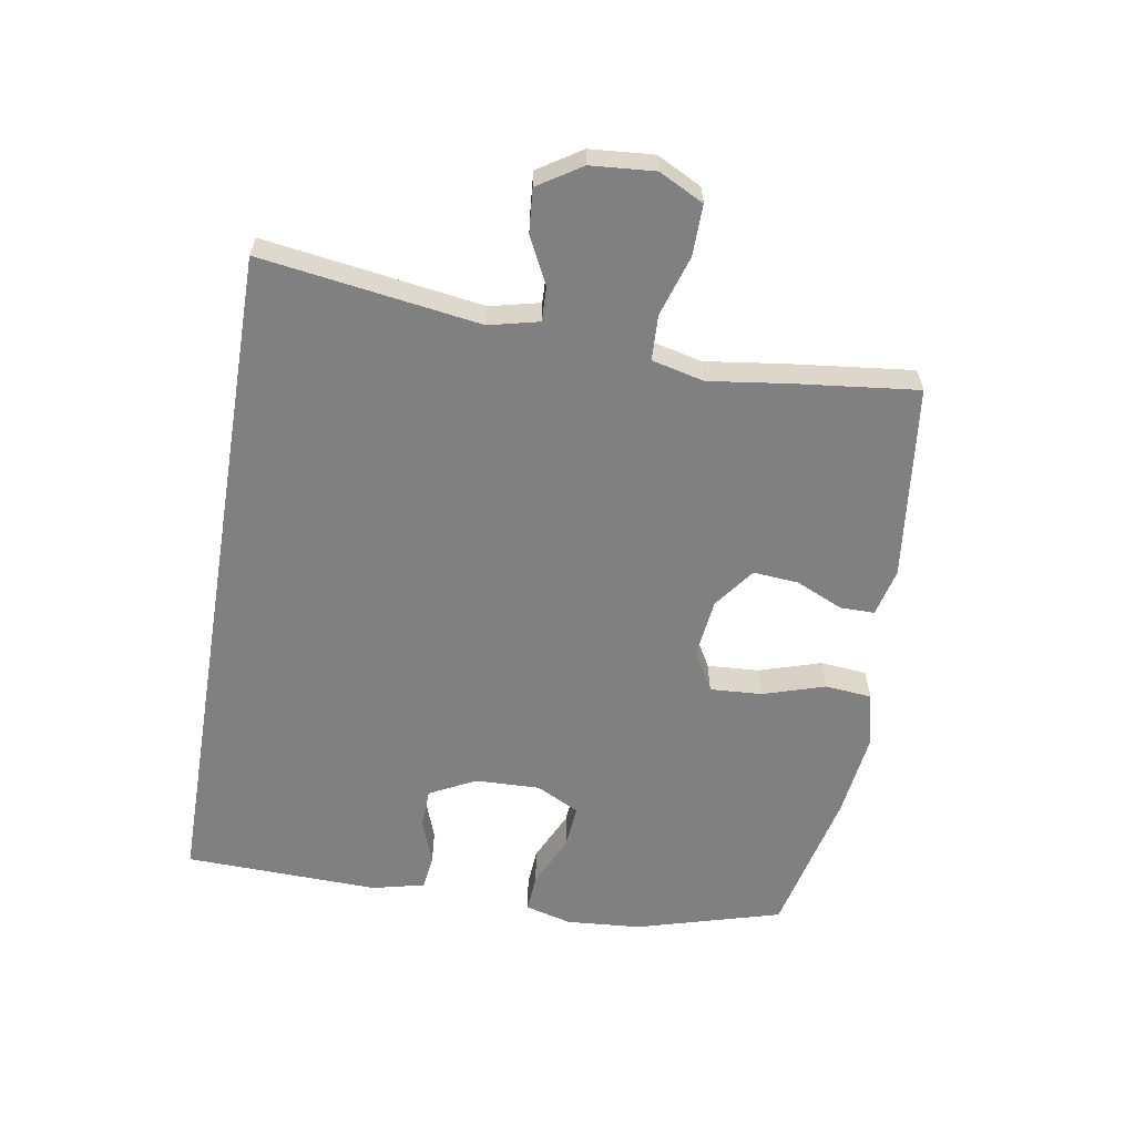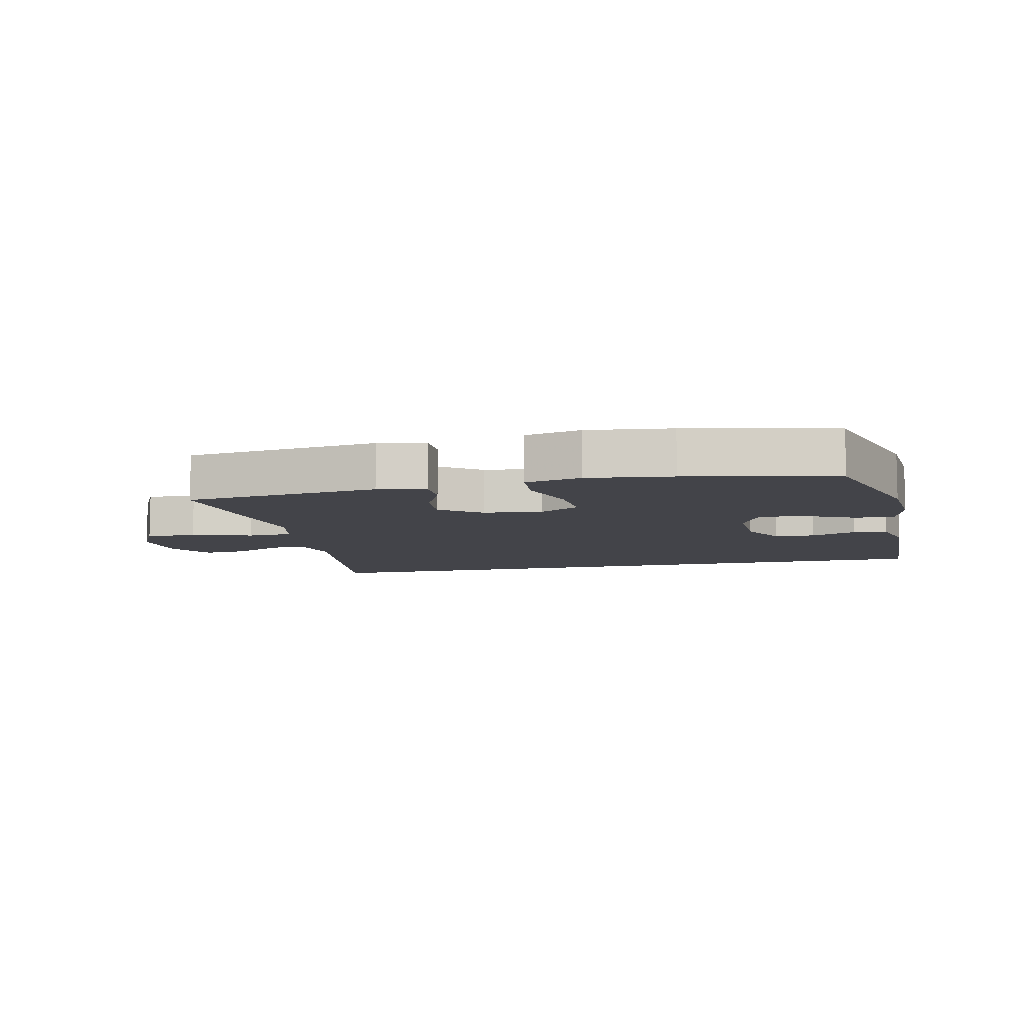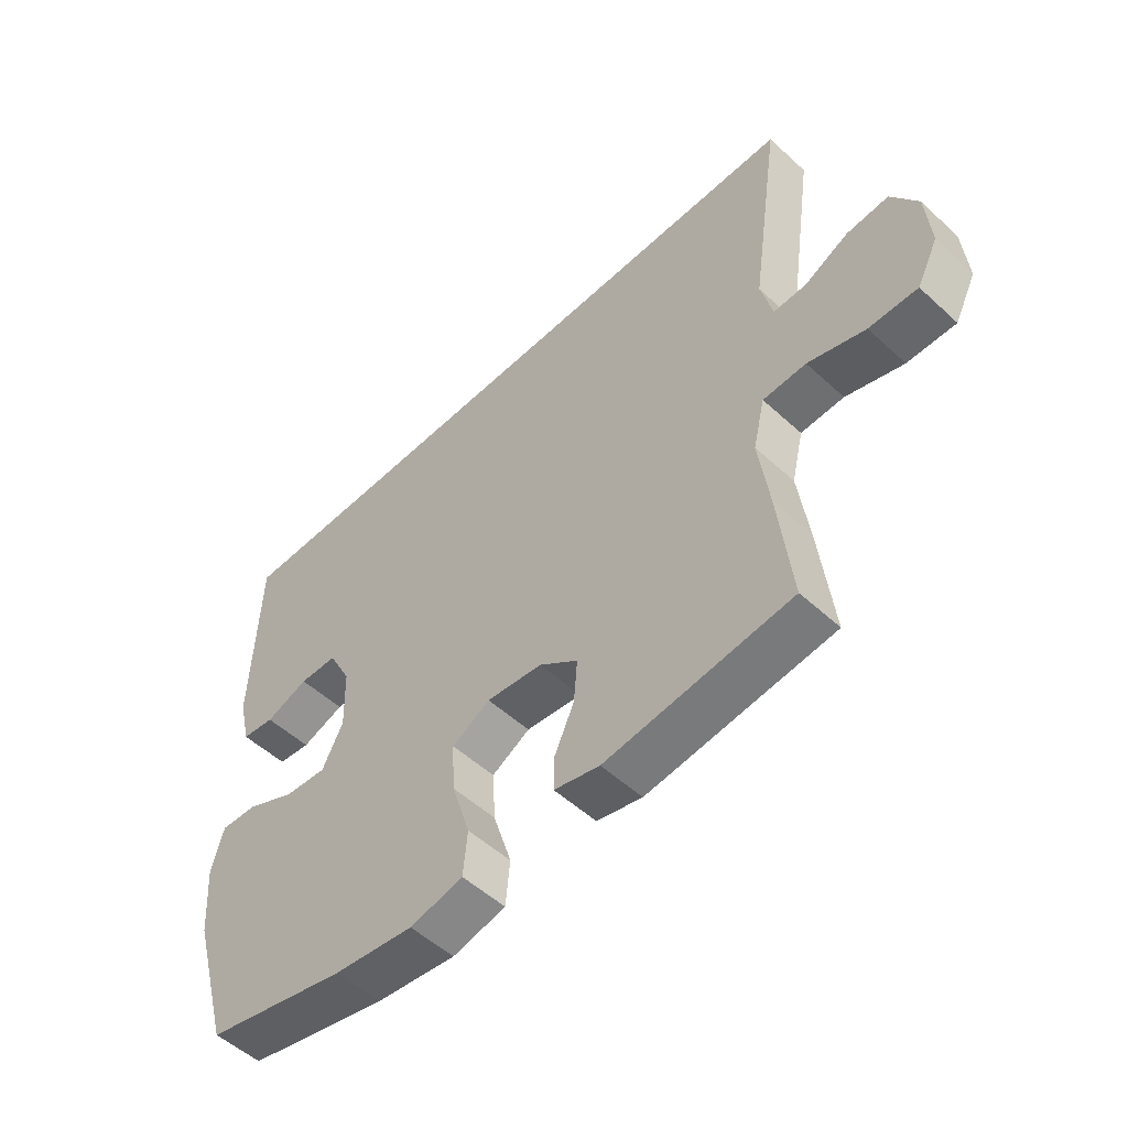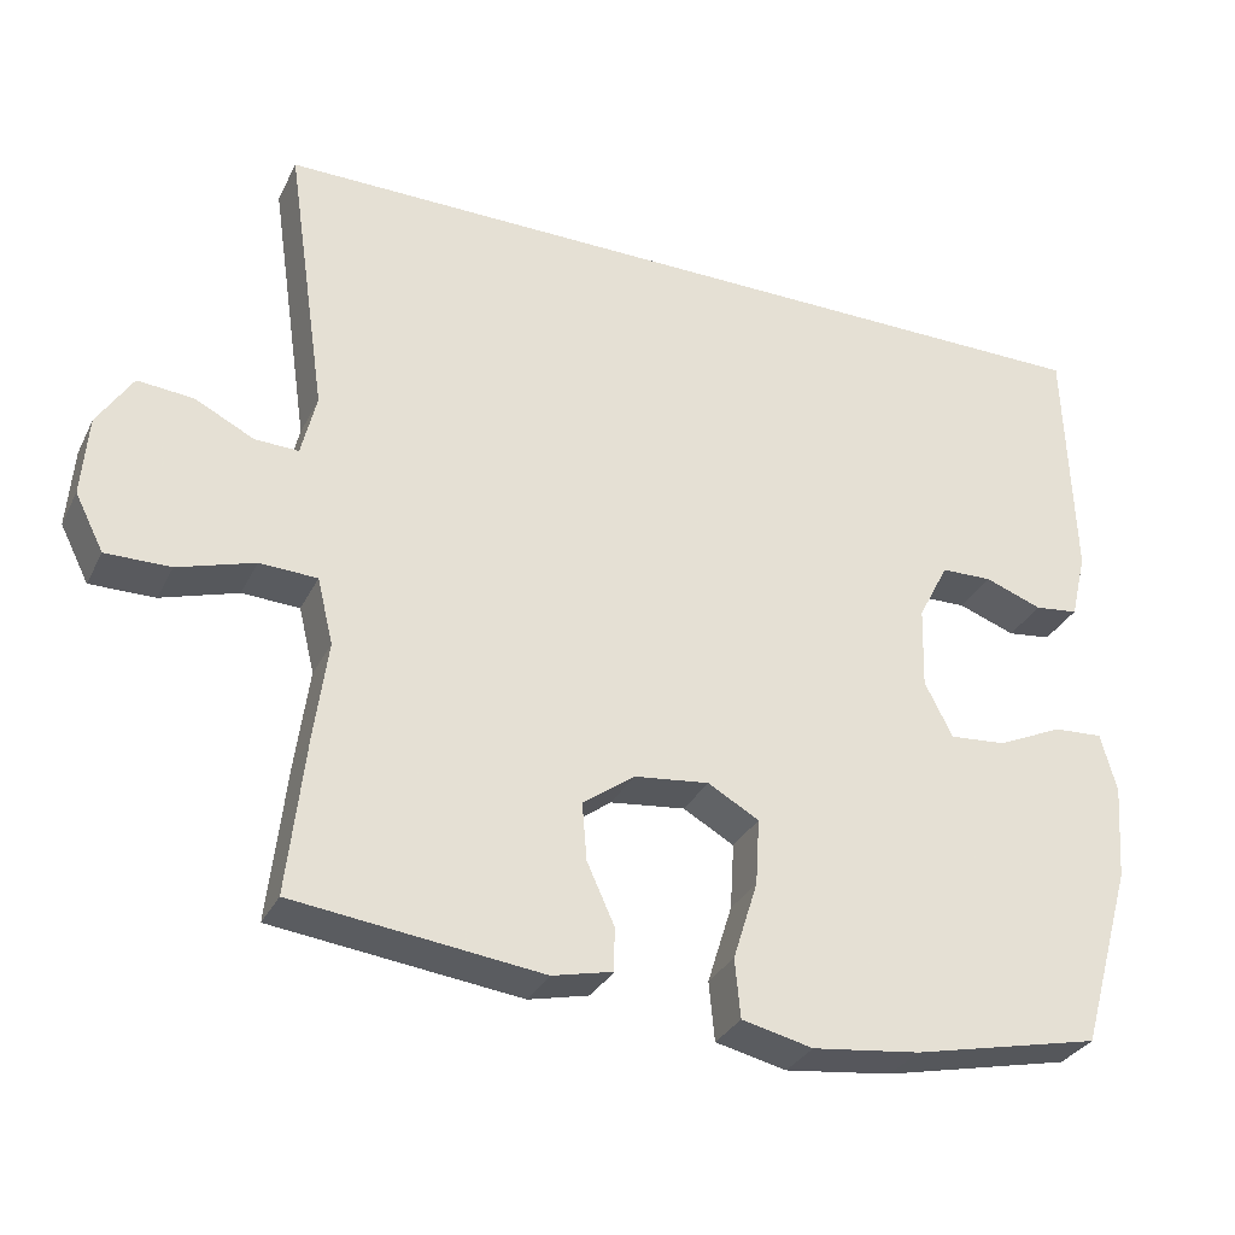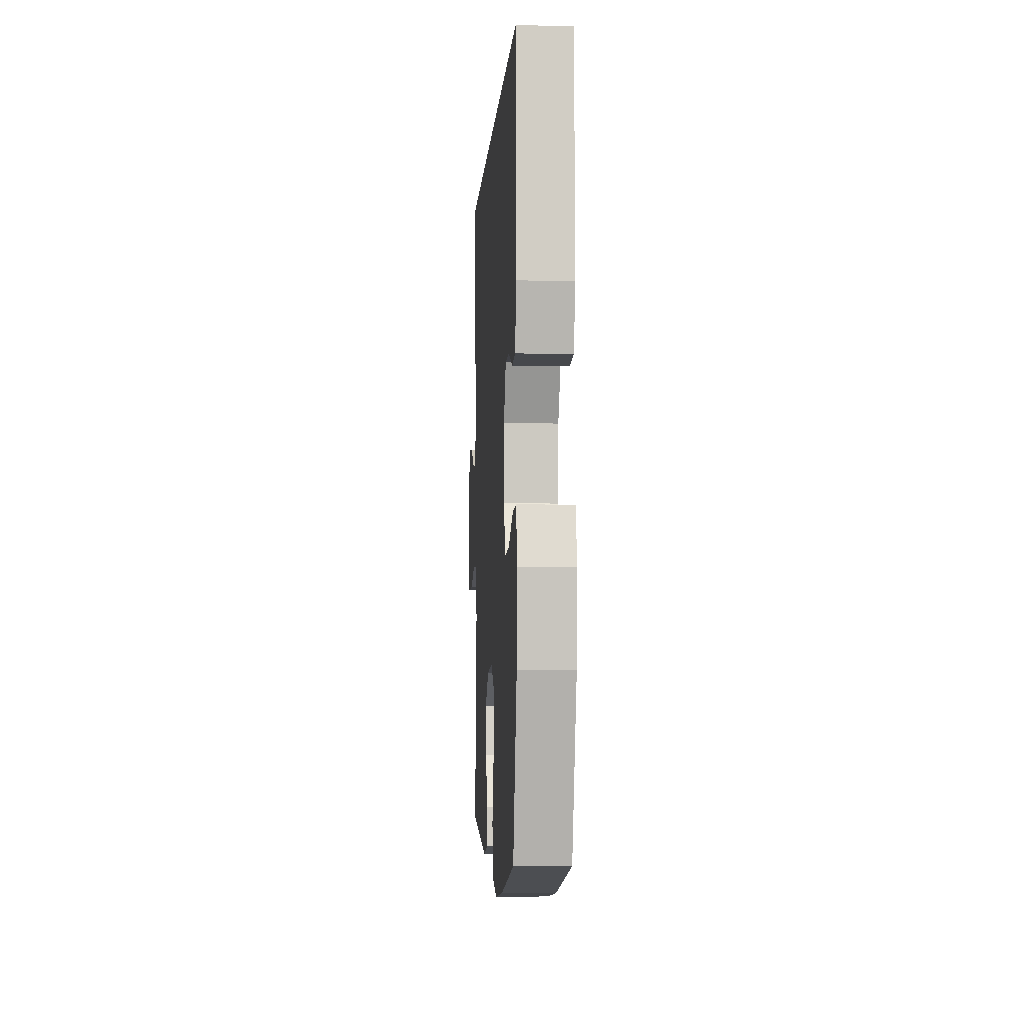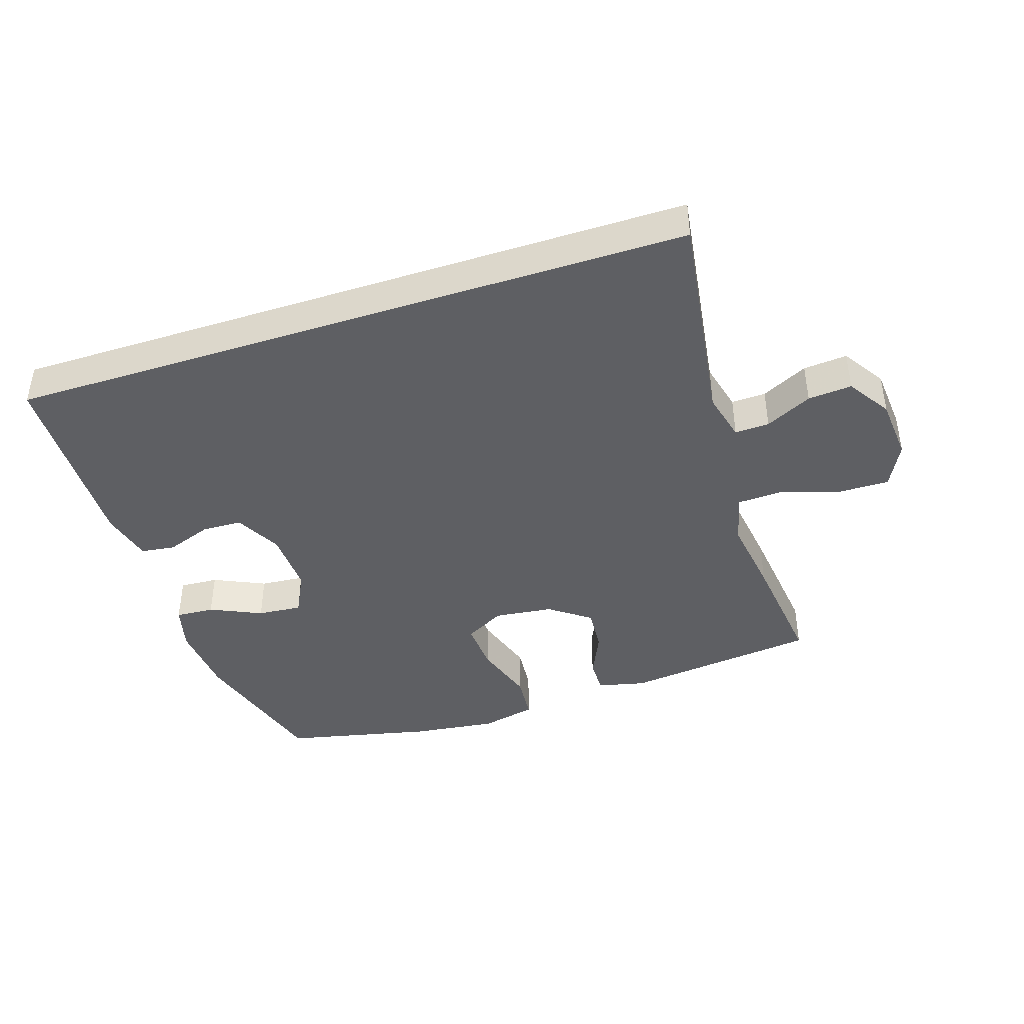
<metadata>
{"format":"obj","ext":"obj","renderer":"f3d","projection":"perspective","resolution":1024,"background":"white","views":[{"elev":-60.0,"azim":80.5,"up":"+Y"},{"elev":-8.4,"azim":-167.2,"up":"+Y"},{"elev":-52.8,"azim":45.5,"up":"+Z"},{"elev":-31.6,"azim":157.0,"up":"+Z"},{"elev":-4.3,"azim":-93.5,"up":"+Z"},{"elev":-41.9,"azim":18.2,"up":"+Y"}]}
</metadata>
<code>
v -0.547 0.07 0.5
v 0.547 0.07 0.5
v 0.496 0.07 0.152
v 0.515 0.07 0.073
v 0.57 0.07 0.075
v 0.644 0.07 0.112
v 0.714 0.07 0.118
v 0.758 0.07 0.049
v 0.766 0.07 -0.052
v 0.73 0.07 -0.123
v 0.649 0.07 -0.122
v 0.553 0.07 -0.092
v 0.481 0.07 -0.095
v 0.461 0.07 -0.178
v 0.478 0.07 -0.304
v 0.5 0.07 -0.5
v 0.19 0.07 -0.537
v 0.114 0.07 -0.519
v 0.114 0.07 -0.464
v 0.148 0.07 -0.389
v 0.154 0.07 -0.317
v 0.089 0.07 -0.269
v -0.005 0.07 -0.258
v -0.069 0.07 -0.294
v -0.064 0.07 -0.377
v -0.033 0.07 -0.476
v -0.04 0.07 -0.55
v -0.129 0.07 -0.57
v -0.264 0.07 -0.553
v -0.5 0.07 -0.5
v -0.566 0.07 -0.269
v -0.575 0.07 -0.149
v -0.555 0.07 -0.075
v -0.493 0.07 -0.079
v -0.411 0.07 -0.117
v -0.34 0.07 -0.123
v -0.305 0.07 -0.054
v -0.308 0.07 0.049
v -0.346 0.07 0.123
v -0.41 0.07 0.125
v -0.482 0.07 0.099
v -0.537 0.07 0.106
v -0.557 0.07 0.19
v -0.547 0 0.5
v 0.547 0 0.5
v 0.496 0 0.152
v 0.515 0 0.073
v 0.57 0 0.075
v 0.644 0 0.112
v 0.714 0 0.118
v 0.758 0 0.049
v 0.766 0 -0.052
v 0.73 0 -0.123
v 0.649 0 -0.122
v 0.553 0 -0.092
v 0.481 0 -0.095
v 0.461 0 -0.178
v 0.478 0 -0.304
v 0.5 0 -0.5
v 0.19 0 -0.537
v 0.114 0 -0.519
v 0.114 0 -0.464
v 0.148 0 -0.389
v 0.154 0 -0.317
v 0.089 0 -0.269
v -0.005 0 -0.258
v -0.069 0 -0.294
v -0.064 0 -0.377
v -0.033 0 -0.476
v -0.04 0 -0.55
v -0.129 0 -0.57
v -0.264 0 -0.553
v -0.5 0 -0.5
v -0.566 0 -0.269
v -0.575 0 -0.149
v -0.555 0 -0.075
v -0.493 0 -0.079
v -0.411 0 -0.117
v -0.34 0 -0.123
v -0.305 0 -0.054
v -0.308 0 0.049
v -0.346 0 0.123
v -0.41 0 0.125
v -0.482 0 0.099
v -0.537 0 0.106
v -0.557 0 0.19
f 40 41 42 43
f 39 40 43 1
f 32 33 34 35
f 32 35 36
f 31 32 36
f 30 31 36
f 29 30 36 37
f 25 26 27 28
f 24 25 28 29
f 17 18 19 20
f 17 20 21
f 14 15 16 17
f 13 14 17 21
f 9 10 11 12
f 9 12 13
f 8 9 13
f 5 6 7 8
f 4 5 8 13
f 3 4 13 21
f 39 1 2 3
f 38 39 3 21
f 24 29 37 38
f 23 24 38
f 22 23 38
f 21 22 38
f 86 85 84 83
f 44 86 83 82
f 78 77 76 75
f 79 78 75
f 79 75 74
f 79 74 73
f 80 79 73 72
f 71 70 69 68
f 72 71 68 67
f 63 62 61 60
f 64 63 60
f 60 59 58 57
f 64 60 57 56
f 55 54 53 52
f 56 55 52
f 56 52 51
f 51 50 49 48
f 56 51 48 47
f 64 56 47 46
f 46 45 44 82
f 64 46 82 81
f 81 80 72 67
f 81 67 66
f 81 66 65
f 81 65 64
f 1 44 45 2
f 2 45 46 3
f 3 46 47 4
f 4 47 48 5
f 5 48 49 6
f 6 49 50 7
f 7 50 51 8
f 8 51 52 9
f 9 52 53 10
f 10 53 54 11
f 11 54 55 12
f 12 55 56 13
f 13 56 57 14
f 14 57 58 15
f 15 58 59 16
f 16 59 60 17
f 17 60 61 18
f 18 61 62 19
f 19 62 63 20
f 20 63 64 21
f 21 64 65 22
f 22 65 66 23
f 23 66 67 24
f 24 67 68 25
f 25 68 69 26
f 26 69 70 27
f 27 70 71 28
f 28 71 72 29
f 29 72 73 30
f 30 73 74 31
f 31 74 75 32
f 32 75 76 33
f 33 76 77 34
f 34 77 78 35
f 35 78 79 36
f 36 79 80 37
f 37 80 81 38
f 38 81 82 39
f 39 82 83 40
f 40 83 84 41
f 41 84 85 42
f 42 85 86 43
f 43 86 44 1

</code>
